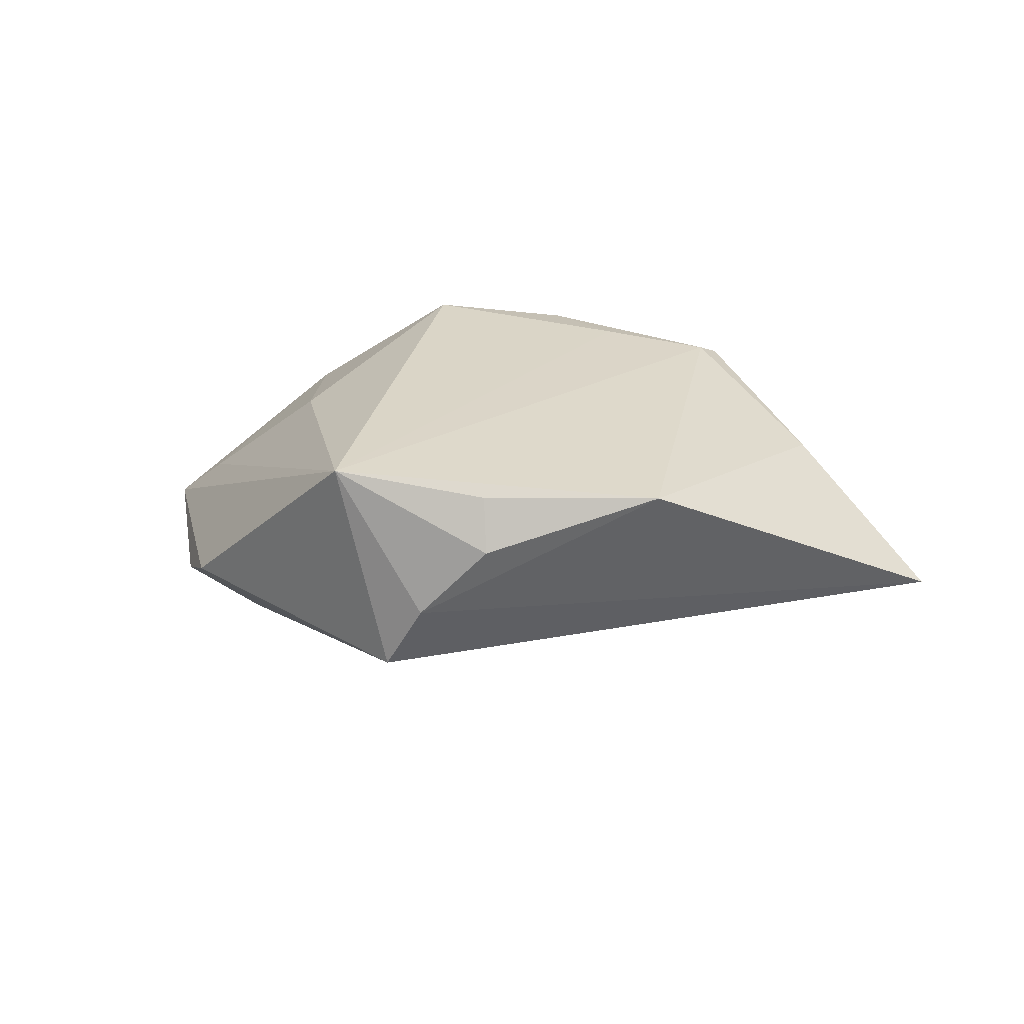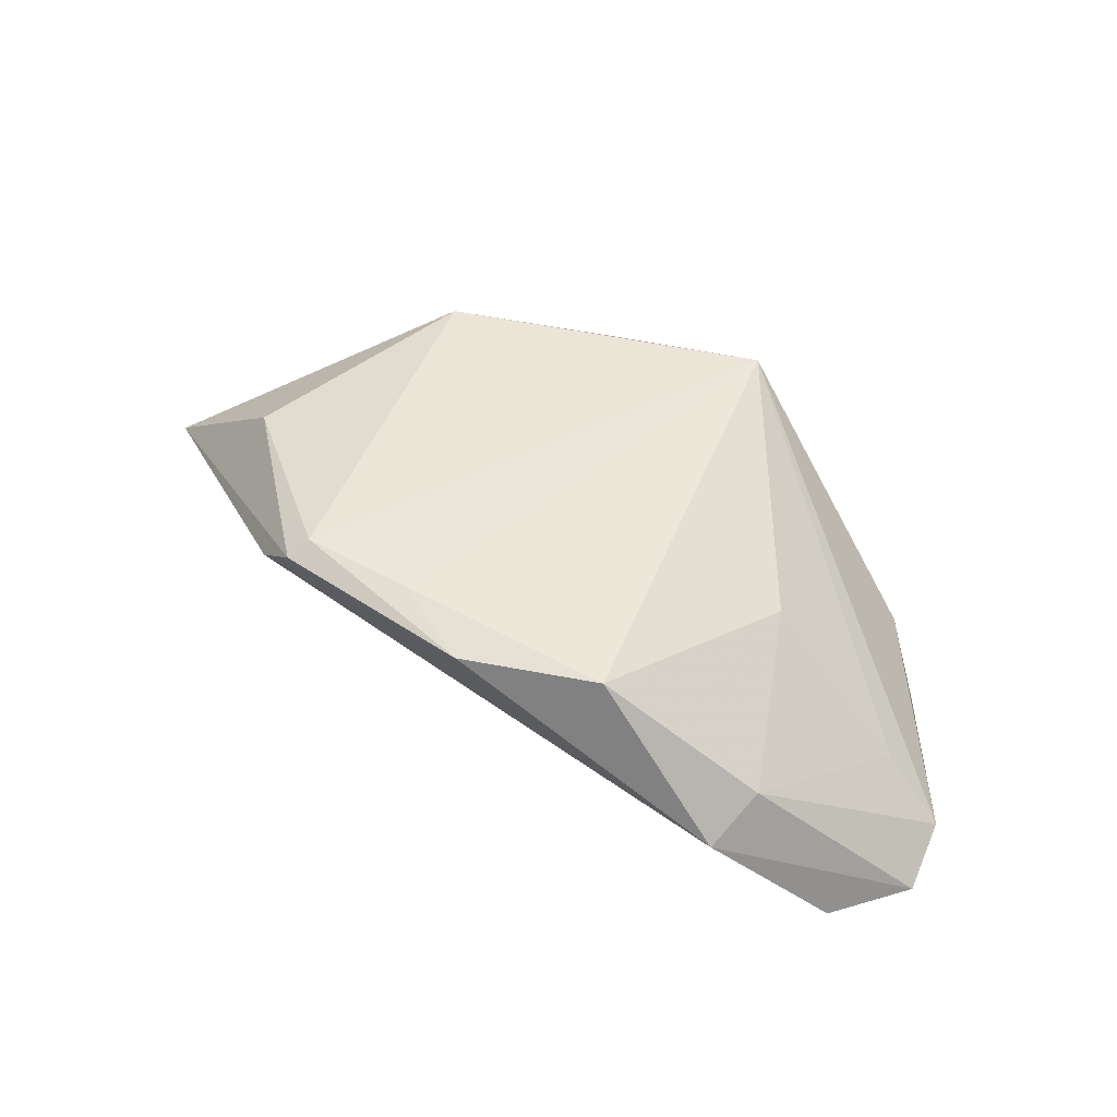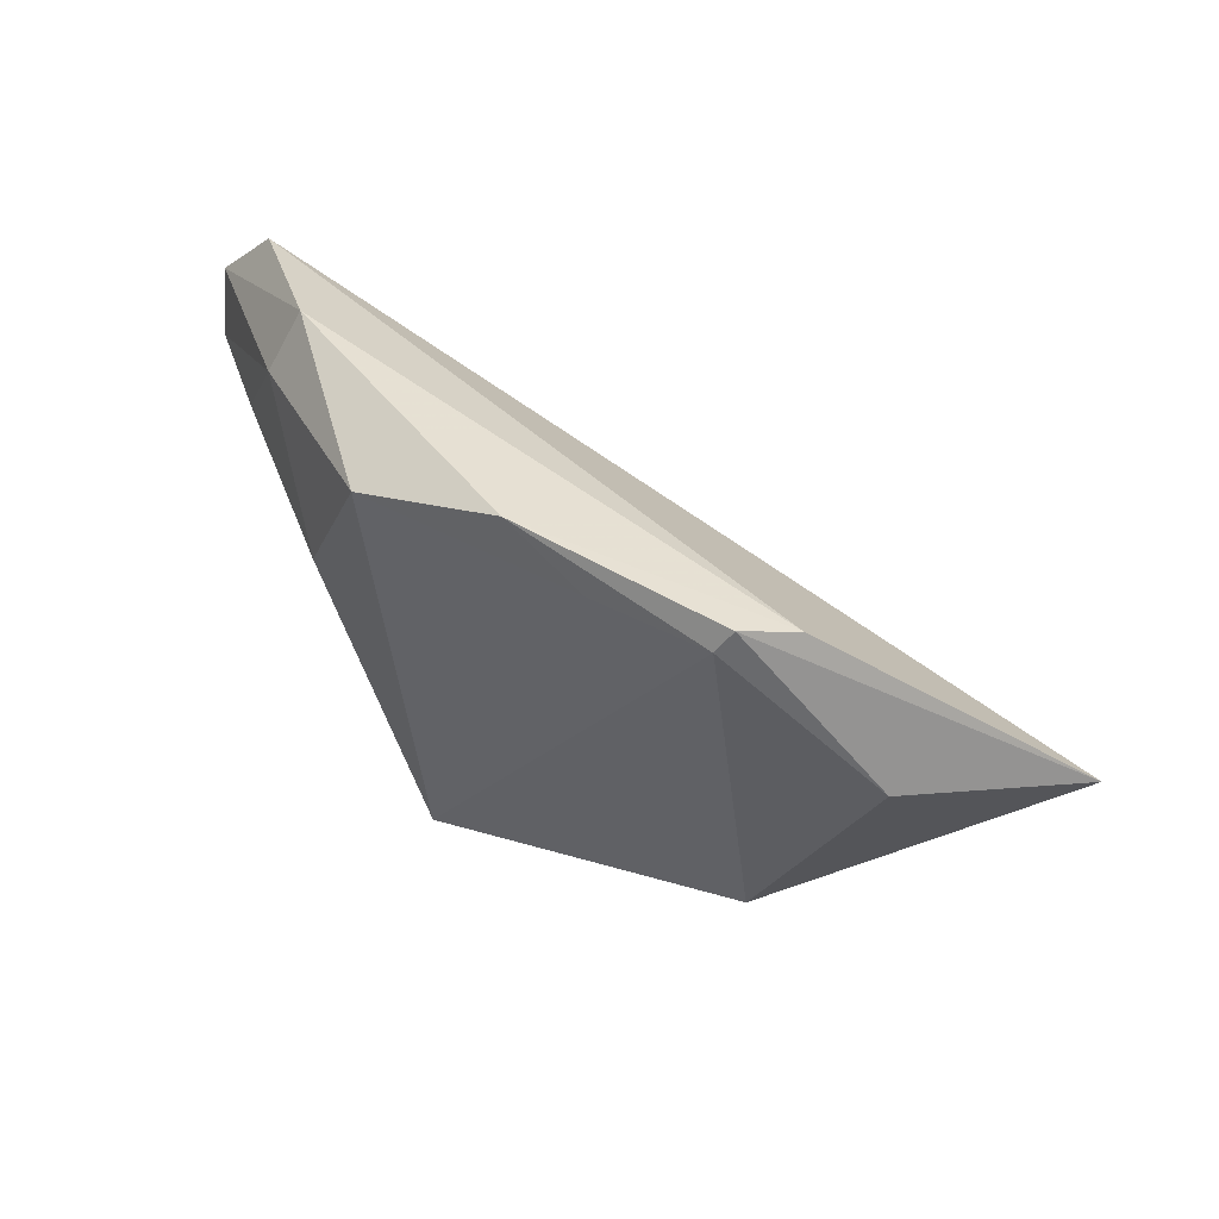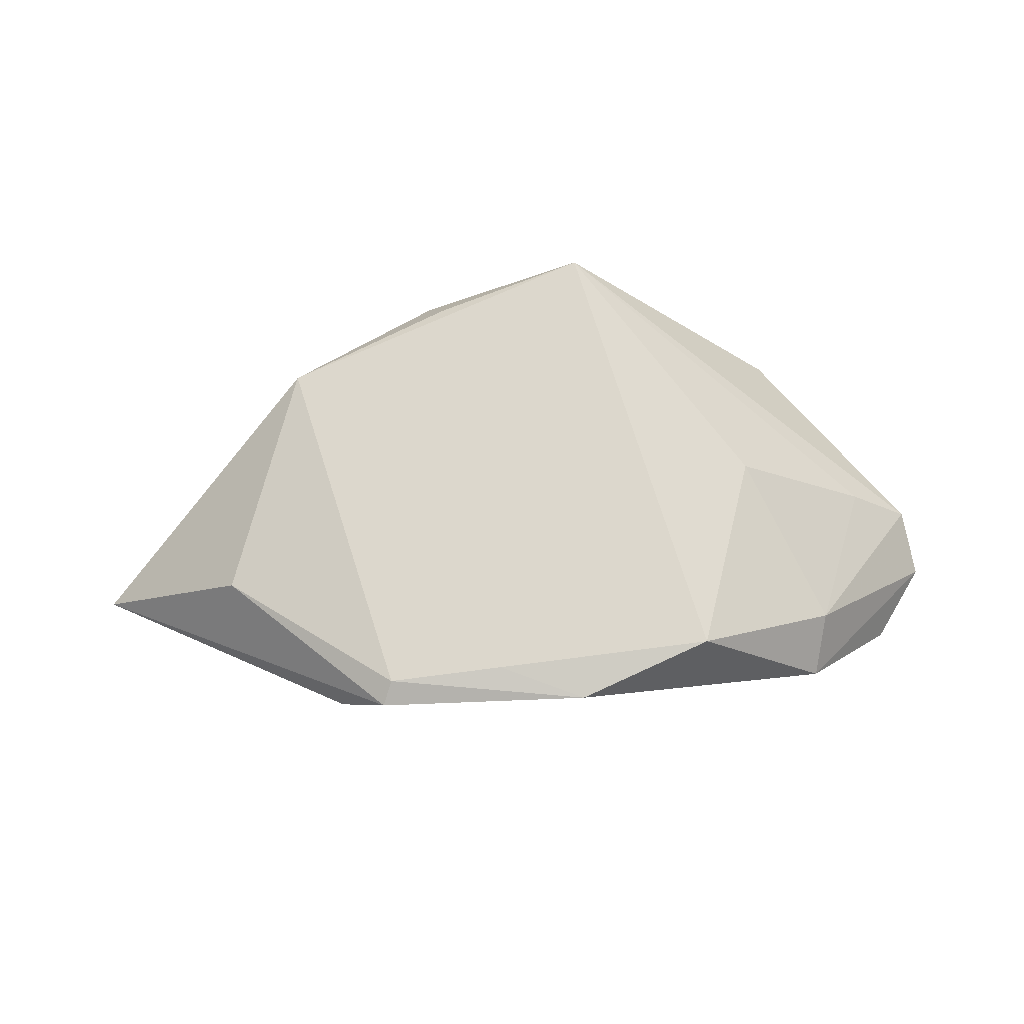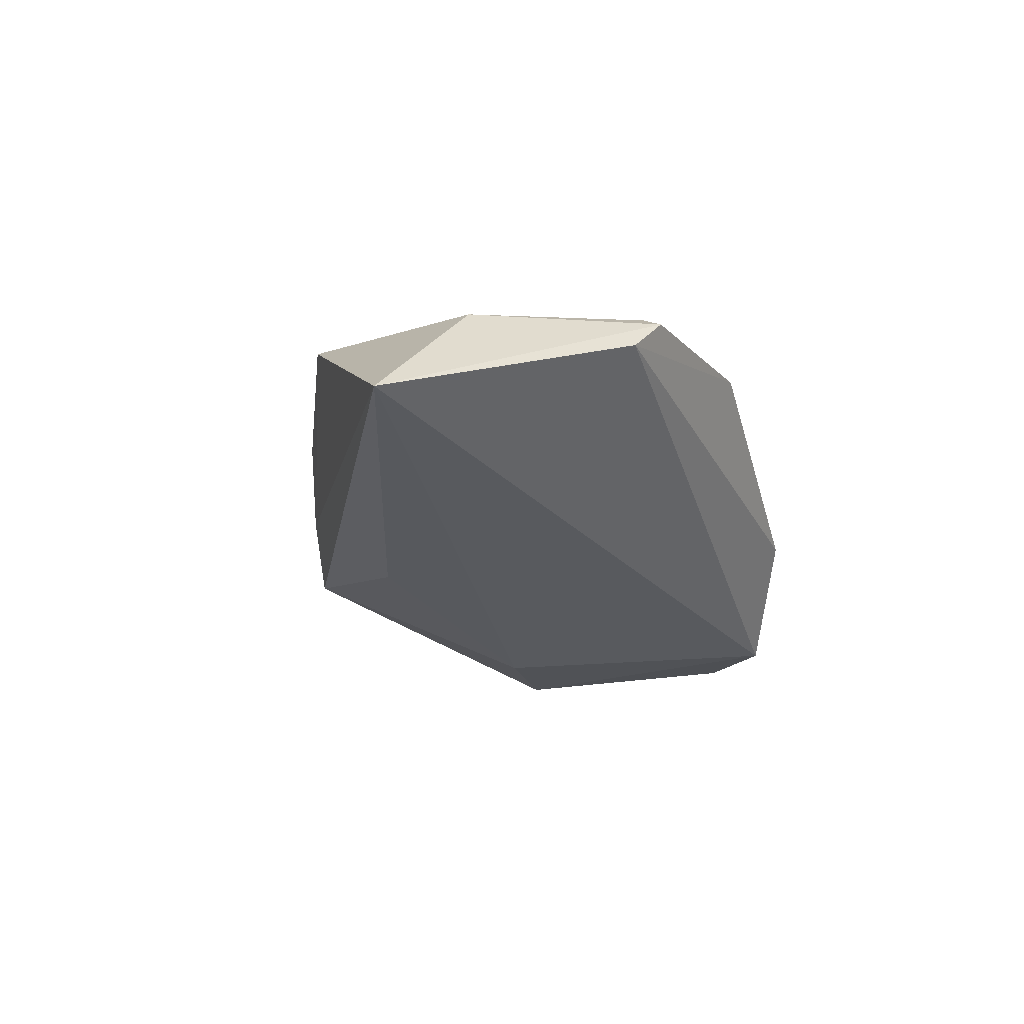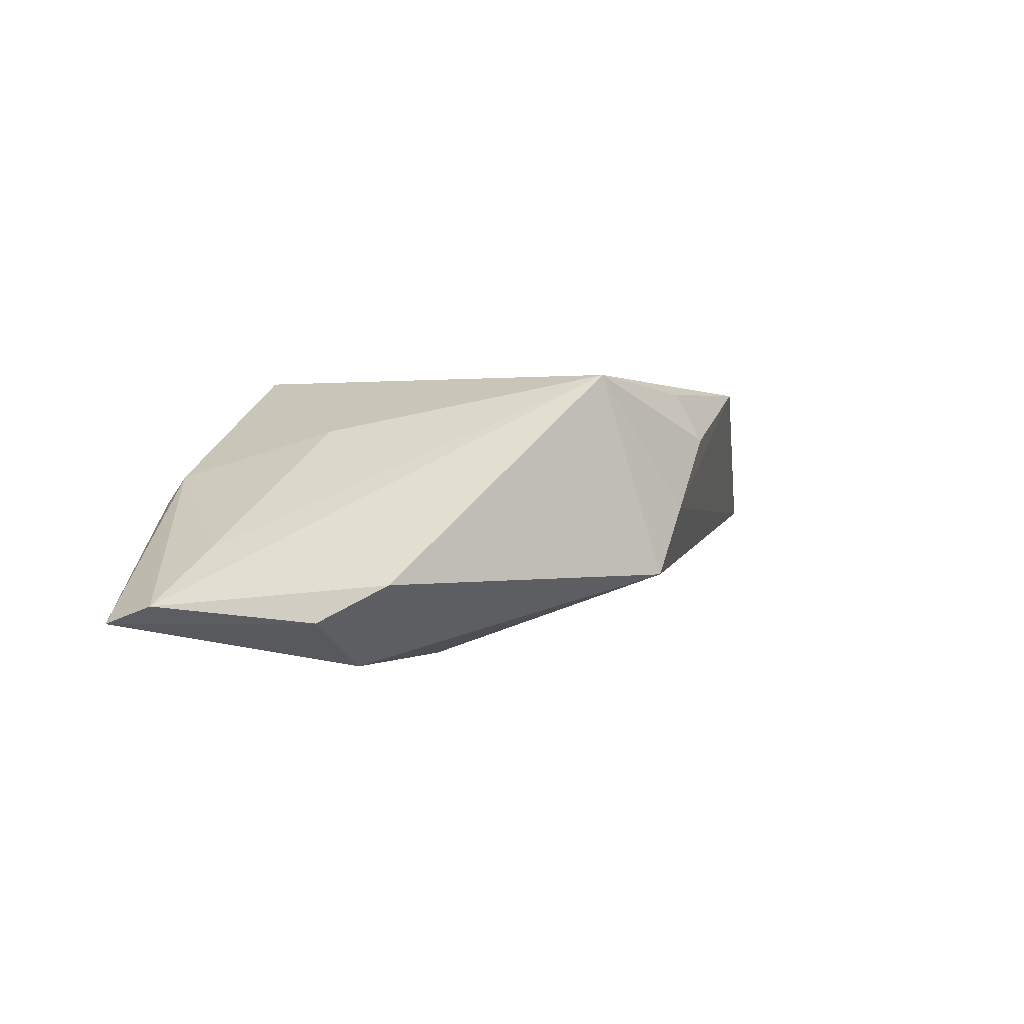
<metadata>
{"format":"obj","ext":"obj","renderer":"f3d","projection":"perspective","resolution":1024,"background":"white","views":[{"elev":29.0,"azim":18.4,"up":"+Z"},{"elev":49.9,"azim":-152.3,"up":"+Z"},{"elev":50.9,"azim":27.3,"up":"+Y"},{"elev":72.9,"azim":168.7,"up":"+Z"},{"elev":-16.6,"azim":107.6,"up":"+Z"},{"elev":1.8,"azim":-48.3,"up":"+Z"}]}
</metadata>
<code>
v -0.009006 -0.02957 0.01593
v 0.0341 0.02501 0.009459
v 0.04608 0.006238 0.01136
v -0.03644 -0.01814 -0.01041
v 0.03222 -0.02063 0.01431
v -0.0168 -0.007516 -0.02102
v -0.05338 0.01652 -0.01613
v -0.00118 -0.03308 -0.01012
v -0.0326 -0.008776 -0.02143
v -0.03162 0.03151 -0.001367
v -0.01499 0.02748 0.01593
v 0.003669 -0.03273 -0.001526
v 0.02859 0.02723 0.01422
v 0.027 0.02454 0.01576
v -0.05287 0.007953 -0.01343
v 0.01195 -0.03003 0.007576
v 0.01252 0.02556 0.01593
v -0.04219 -0.01112 -0.01515
v 0.01107 -0.0179 -0.01254
v 0.01057 -0.02682 0.01387
v 0.002493 0.03151 0.01481
v 0.06483 0.001145 -0.004445
v -0.02707 0.002489 0.008709
v -0.0449 0.005773 -0.006388
v -0.04544 0.02518 -0.01533
v -0.03423 0.02434 0.002483
f 6 25 22
f 4 8 1
f 2 13 22
f 22 25 2
f 10 25 7
f 10 2 25
f 22 13 3
f 3 5 22
f 1 5 14
f 14 3 13
f 5 3 14
f 22 8 19
f 19 6 22
f 8 6 19
f 7 25 9
f 25 6 9
f 9 6 8
f 1 8 12
f 12 16 1
f 12 8 22
f 22 5 12
f 5 16 12
f 20 5 1
f 1 16 20
f 20 16 5
f 7 9 18
f 8 4 18
f 18 9 8
f 1 14 17
f 17 11 1
f 1 11 23
f 10 11 21
f 13 2 21
f 2 10 21
f 11 17 21
f 21 14 13
f 21 17 14
f 7 18 15
f 15 18 4
f 15 4 1
f 26 23 11
f 7 15 26
f 26 10 7
f 26 11 10
f 1 23 24
f 24 15 1
f 23 26 24
f 24 26 15

</code>
